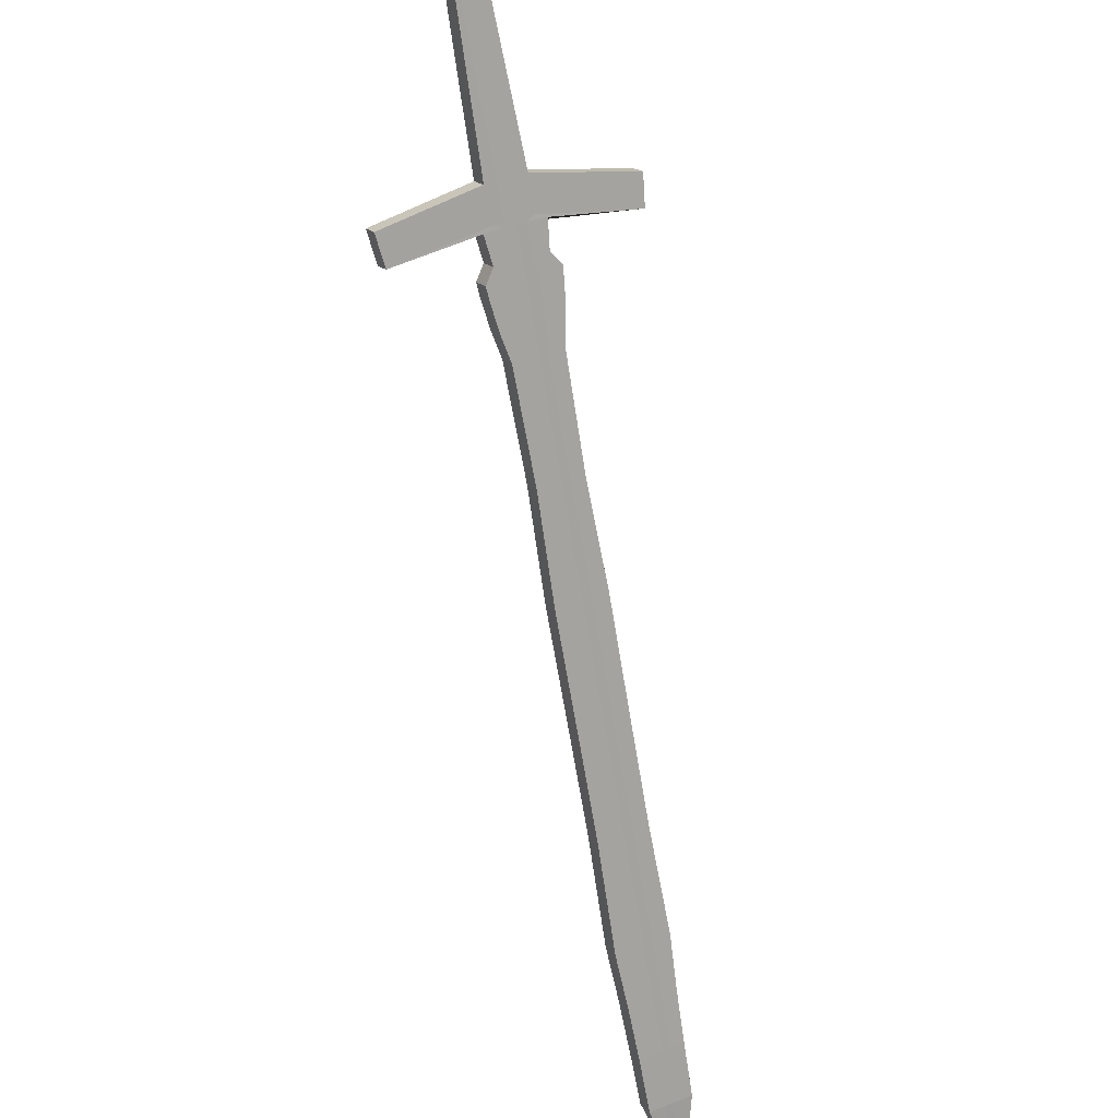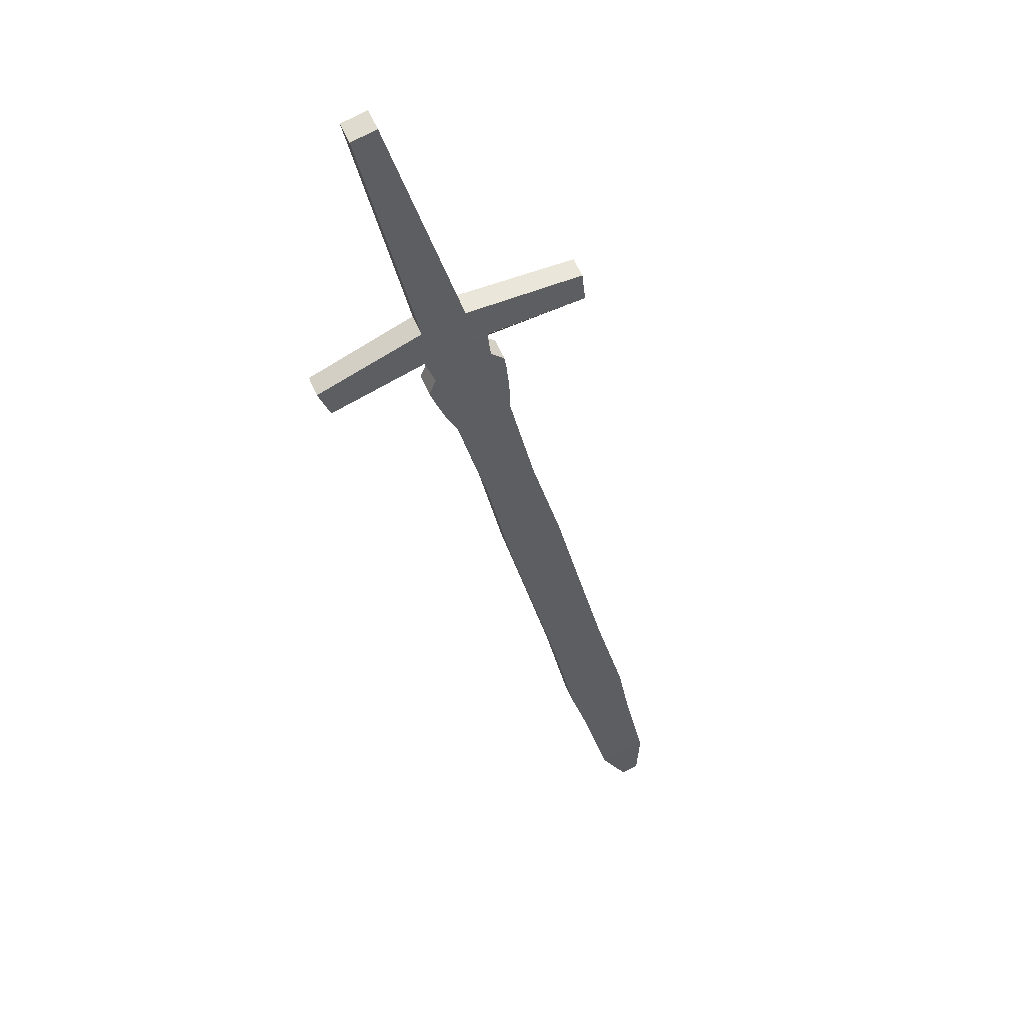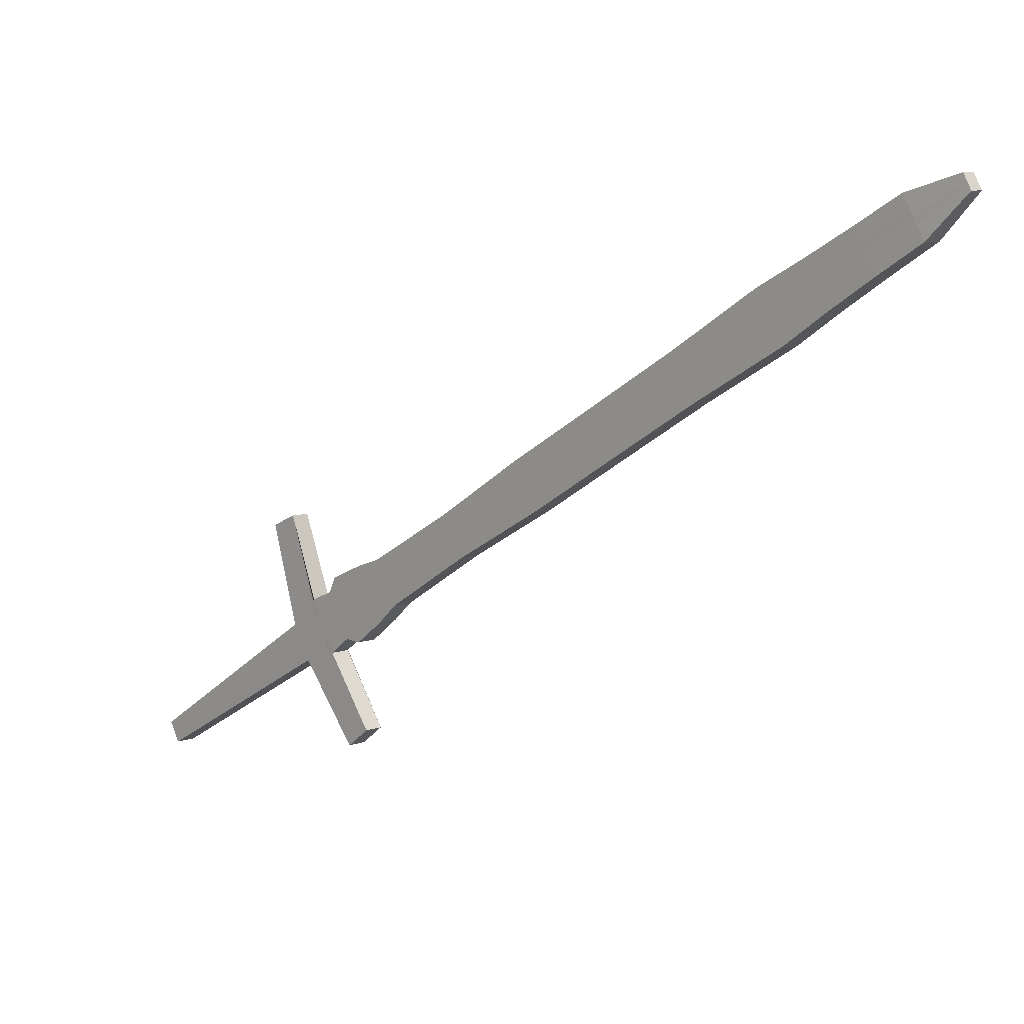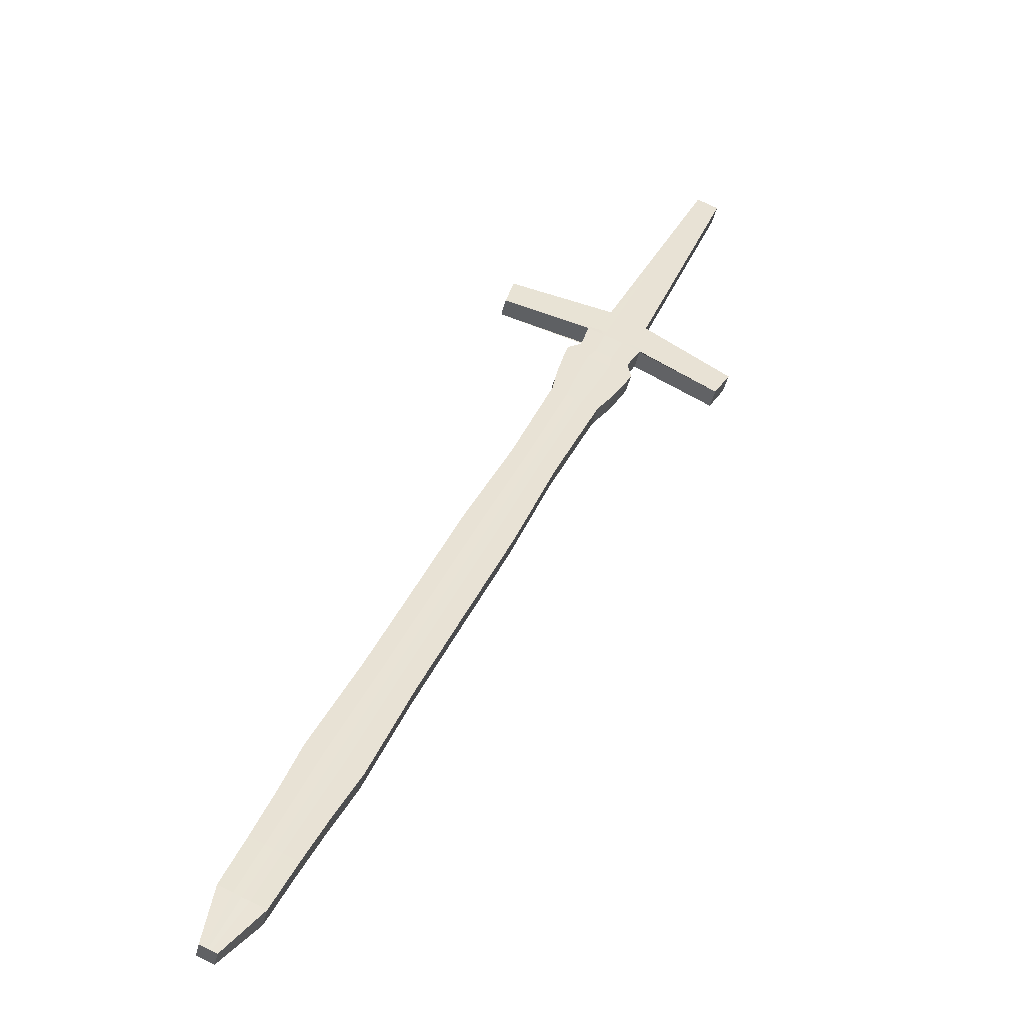
<metadata>
{"format":"obj","ext":"obj","renderer":"f3d","projection":"perspective","resolution":1024,"background":"white","views":[{"elev":-33.8,"azim":-10.0,"up":"+Y"},{"elev":6.5,"azim":-7.3,"up":"+Y"},{"elev":-77.4,"azim":110.8,"up":"+Y"},{"elev":-0.7,"azim":-174.5,"up":"+Y"}]}
</metadata>
<code>
v 0.02729 0.3942 -0.6264
v 0.1297 0.05764 -1.035
v 0.03066 0.3865 -0.6192
v 0.1322 0.05191 -1.03
v -0.1024 0.337 -0.6273
v 0.1211 0.05355 -1.035
v -0.09893 0.329 -0.62
v 0.1236 0.04782 -1.03
v 0.05898 0.2142 -0.836
v 0.06265 0.2058 -0.8282
v 0.03545 0.193 -0.8292
v 0.03179 0.2014 -0.837
v 0.02161 0.2806 -0.7282
v -0.002805 0.2691 -0.7292
v -0.006471 0.2775 -0.737
v 0.01794 0.2891 -0.736
v 0.09984 0.1393 -0.9359
v 0.1035 0.1309 -0.9281
v 0.07389 0.1169 -0.9293
v 0.07022 0.1253 -0.9371
v 0.002695 0.3188 -0.6782
v -0.02358 0.3064 -0.6792
v -0.02725 0.3148 -0.687
v -0.000971 0.3272 -0.686
v 0.03936 0.2521 -0.786
v 0.04303 0.2437 -0.7782
v 0.0154 0.2306 -0.7793
v 0.01173 0.239 -0.7871
v 0.08239 0.1681 -0.8782
v 0.05537 0.1553 -0.8792
v 0.05171 0.1637 -0.887
v 0.07872 0.1765 -0.886
v 0.1172 0.1004 -0.986
v 0.1208 0.09202 -0.9782
v 0.09628 0.08041 -0.9792
v 0.09261 0.08881 -0.987
v -0.07781 0.4519 -0.4969
v 0.1295 0.05061 -1.03
v -0.08148 0.4603 -0.5047
v 0.127 0.05634 -1.035
v 0.05036 0.2102 -0.8363
v 0.05402 0.2018 -0.8285
v 0.01387 0.277 -0.7285
v 0.0102 0.2854 -0.7363
v 0.09045 0.1349 -0.9363
v 0.09412 0.1265 -0.9285
v -0.009303 0.3233 -0.6863
v -0.005637 0.3149 -0.6785
v 0.03427 0.2395 -0.7785
v 0.0306 0.2479 -0.7863
v 0.07382 0.164 -0.8785
v 0.07016 0.1724 -0.8863
v 0.1094 0.09674 -0.9863
v 0.1131 0.08834 -0.9785
v 0.1265 0.04922 -1.03
v -0.09375 0.4545 -0.5052
v 0.04474 0.1974 -0.8289
v 0.00553 0.273 -0.7289
v 0.084 0.1217 -0.9289
v -0.01461 0.3106 -0.6789
v 0.02483 0.2351 -0.7789
v 0.0646 0.1596 -0.8789
v 0.1047 0.08437 -0.9788
v -0.09008 0.4461 -0.4974
v 0.124 0.05495 -1.035
v 0.04107 0.2058 -0.8367
v 0.001864 0.2815 -0.7367
v 0.08034 0.1301 -0.9367
v -0.01827 0.319 -0.6867
v 0.02117 0.2435 -0.7867
v 0.06093 0.1681 -0.8867
v 0.101 0.09278 -0.9866
v 0.1266 0.08118 -1.011
v 0.1302 0.07305 -1.003
v 0.1067 0.06193 -1.004
v 0.1031 0.07006 -1.012
v 0.1192 0.07765 -1.011
v 0.1227 0.06952 -1.004
v 0.1111 0.07386 -1.011
v 0.1147 0.06573 -1.004
v 0.1119 0.1113 -0.9532
v 0.08542 0.09882 -0.9542
v 0.08175 0.1072 -0.962
v 0.1082 0.1197 -0.961
v 0.1035 0.1074 -0.9535
v 0.0998 0.1158 -0.9613
v 0.09078 0.1115 -0.9617
v 0.09444 0.1031 -0.9538
v -0.002315 0.34 -0.653
v -0.03852 0.3229 -0.6545
v -0.04219 0.3313 -0.6623
v -0.00598 0.3484 -0.6608
v -0.0138 0.3346 -0.6535
v -0.01746 0.343 -0.6613
v -0.02983 0.3371 -0.6618
v -0.02616 0.3287 -0.654
v -0.00296 0.3381 -0.6734
v 0.000705 0.3296 -0.6656
v -0.03158 0.3144 -0.6669
v -0.03525 0.3228 -0.6747
v -0.009533 0.3248 -0.666
v -0.0132 0.3332 -0.6738
v -0.02422 0.328 -0.6742
v -0.02056 0.3196 -0.6664
v -0.01165 0.3474 -0.6407
v -0.039 0.3344 -0.6418
v -0.04267 0.3428 -0.6496
v -0.02032 0.3433 -0.641
v -0.02399 0.3517 -0.6488
v -0.03333 0.3473 -0.6492
v -0.02966 0.3388 -0.6414
v -0.01531 0.3558 -0.6485
v -0.007878 0.3534 -0.6545
v -0.004212 0.345 -0.6467
v -0.0416 0.3273 -0.6482
v -0.04526 0.3357 -0.656
v -0.01607 0.3394 -0.6472
v -0.01973 0.3478 -0.655
v -0.0325 0.3418 -0.6555
v -0.02883 0.3333 -0.6477
v 0.03421 0.3751 -0.6331
v -0.09116 0.3191 -0.6343
v -0.09462 0.327 -0.6417
v -0.02575 0.3554 -0.6254
v -0.02941 0.3638 -0.6332
v -0.04022 0.3587 -0.6336
v -0.03655 0.3503 -0.6258
v 0.03084 0.3828 -0.6403
v -0.01855 0.3662 -0.6358
v -0.01488 0.3578 -0.628
v -0.04592 0.3433 -0.629
v -0.04958 0.3517 -0.6368
v -0.02488 0.3534 -0.6279
v -0.02854 0.3619 -0.6357
v -0.03911 0.3569 -0.6361
v -0.03545 0.3484 -0.6283
v -0.02757 0.3686 -0.6103
v 0.1271 0.05642 -1.035
v 0.05086 0.2104 -0.8363
v 0.01065 0.2856 -0.7363
v 0.091 0.1352 -0.9363
v -0.008818 0.3235 -0.6863
v 0.03111 0.2482 -0.7863
v 0.07066 0.1726 -0.8863
v 0.1098 0.09696 -0.9863
v 0.1296 0.05069 -1.03
v -0.03122 0.377 -0.6181
v 0.05452 0.202 -0.8285
v 0.01432 0.2772 -0.7285
v 0.09466 0.1268 -0.9284
v -0.005152 0.3151 -0.6785
v 0.03478 0.2398 -0.7785
v 0.07432 0.1642 -0.8785
v 0.1135 0.08855 -0.9785
v 0.1232 0.06973 -1.004
v 0.1196 0.07786 -1.011
v 0.104 0.1076 -0.9535
v 0.1003 0.116 -0.9613
v -0.01313 0.3349 -0.6534
v -0.01679 0.3433 -0.6612
v -0.008936 0.3251 -0.666
v -0.0126 0.3335 -0.6738
v -0.02348 0.3519 -0.6488
v -0.01981 0.3435 -0.641
v -0.01904 0.3481 -0.655
v -0.01538 0.3397 -0.6472
v -0.02225 0.3565 -0.6259
v -0.0259 0.3649 -0.6336
v -0.02429 0.3537 -0.6279
v -0.02796 0.3621 -0.6357
v 0.1263 0.04908 -1.03
v -0.05238 0.367 -0.619
v 0.04385 0.1969 -0.8289
v 0.004736 0.2727 -0.7289
v 0.08304 0.1213 -0.9289
v -0.01546 0.3102 -0.6789
v 0.02393 0.2346 -0.7789
v 0.06372 0.1592 -0.8789
v 0.1039 0.08399 -0.9789
v -0.04873 0.3586 -0.6112
v 0.1238 0.05481 -1.035
v 0.04019 0.2054 -0.8367
v 0.00107 0.2811 -0.7367
v 0.07937 0.1297 -0.9367
v -0.01913 0.3186 -0.6867
v 0.02027 0.243 -0.7867
v 0.06005 0.1676 -0.8867
v 0.1002 0.0924 -0.9867
v 0.1104 0.07349 -1.012
v 0.1139 0.06536 -1.004
v 0.08992 0.1111 -0.9617
v 0.09358 0.1027 -0.9539
v -0.031 0.3366 -0.6618
v -0.02734 0.3282 -0.654
v -0.02527 0.3275 -0.6743
v -0.02161 0.3191 -0.6665
v -0.03055 0.3384 -0.6414
v -0.03422 0.3468 -0.6492
v -0.03005 0.3328 -0.6478
v -0.03372 0.3412 -0.6556
v -0.0454 0.3557 -0.6344
v -0.04176 0.3473 -0.6266
v -0.04011 0.3564 -0.6362
v -0.03645 0.348 -0.6284
v 0.03258 0.3803 -0.6267
v -0.09473 0.3237 -0.6277
v -0.09819 0.3316 -0.6351
v -0.04967 0.3997 -0.5664
v -0.05334 0.4081 -0.5742
v -0.06481 0.4027 -0.5746
v -0.06115 0.3943 -0.5668
v 0.0292 0.388 -0.6339
v -0.02834 0.3705 -0.6265
v -0.0247 0.3621 -0.6187
v -0.04496 0.3525 -0.6195
v -0.04861 0.3609 -0.6273
v 0.03162 0.3834 -0.6229
v -0.09683 0.3263 -0.6238
v -0.1003 0.3343 -0.6312
v -0.06374 0.4258 -0.5316
v -0.06741 0.4342 -0.5394
v -0.07928 0.4286 -0.5399
v -0.07562 0.4202 -0.5321
v -0.02978 0.3737 -0.6223
v -0.02613 0.3654 -0.6145
v -0.04685 0.3555 -0.6154
v -0.05049 0.3639 -0.6231
v 0.02824 0.3911 -0.6301
v 0.03097 0.3855 -0.6204
v -0.09827 0.3282 -0.6212
v -0.1017 0.3361 -0.6285
v -0.07335 0.4436 -0.5079
v -0.07702 0.452 -0.5157
v -0.08916 0.4463 -0.5162
v -0.0855 0.4379 -0.5084
v -0.03076 0.376 -0.6194
v -0.02712 0.3676 -0.6117
v -0.04813 0.3576 -0.6125
v -0.05178 0.366 -0.6203
v 0.02759 0.3932 -0.6276
v -0.08395 0.449 -0.4972
v 0.1255 0.05561 -1.035
v 0.0458 0.2078 -0.8363
v 0.006121 0.2832 -0.7363
v 0.08548 0.1323 -0.9363
v -0.0137 0.321 -0.6863
v 0.02597 0.2455 -0.7863
v 0.06563 0.17 -0.8863
v 0.1053 0.09456 -0.9863
v 0.1281 0.0498 -1.03
v -0.08761 0.4574 -0.505
v 0.04936 0.1996 -0.8287
v 0.009683 0.275 -0.7287
v 0.08904 0.1241 -0.9287
v -0.01014 0.3128 -0.6787
v 0.02953 0.2373 -0.7787
v 0.0692 0.1619 -0.8787
v 0.1088 0.08639 -0.9787
v 0.1187 0.06766 -1.004
v 0.1153 0.07555 -1.011
v 0.09894 0.1053 -0.9537
v 0.09538 0.1134 -0.9613
v -0.01999 0.3317 -0.6537
v -0.02355 0.3398 -0.6613
v -0.01506 0.3222 -0.6662
v -0.01862 0.3304 -0.6738
v -0.02857 0.3493 -0.6488
v -0.025 0.3411 -0.6412
v -0.02603 0.3446 -0.6551
v -0.02246 0.3364 -0.6475
v -0.03115 0.3528 -0.6256
v -0.03482 0.3612 -0.6334
v -0.03016 0.3509 -0.6281
v -0.03383 0.3594 -0.6359
v -0.05908 0.4054 -0.5744
v -0.05541 0.397 -0.5666
v -0.06968 0.423 -0.5319
v -0.07334 0.4314 -0.5397
v -0.08309 0.4492 -0.516
v -0.07942 0.4408 -0.5082
f 73 74 4 2
f 190 75 8 171
f 75 76 6 8
f 156 73 2 138
f 180 172 5 7
f 146 138 2 4
f 143 25 9 139
f 27 28 12 11
f 177 27 11 173
f 25 26 10 9
f 24 21 13 16
f 176 22 14 174
f 22 23 15 14
f 142 24 16 140
f 144 32 17 141
f 30 31 20 19
f 178 30 19 175
f 32 29 18 17
f 162 97 24 142
f 99 100 23 22
f 196 99 22 176
f 97 98 21 24
f 16 13 26 25
f 174 14 27 177
f 14 15 28 27
f 140 16 25 143
f 9 10 29 32
f 173 11 30 178
f 11 12 31 30
f 139 9 32 144
f 158 84 33 145
f 82 83 36 35
f 192 82 35 179
f 84 81 34 33
f 157 85 54 154
f 262 86 53 249
f 243 41 52 248
f 148 42 51 153
f 244 44 50 247
f 149 43 49 152
f 161 101 48 151
f 266 102 47 246
f 153 51 46 150
f 248 52 45 245
f 246 47 44 244
f 151 48 43 149
f 152 49 42 148
f 247 50 41 243
f 250 242 40 38
f 137 147 39 37
f 260 77 40 242
f 155 78 38 146
f 189 79 65 181
f 171 181 65 55
f 186 70 66 182
f 185 69 67 183
f 187 71 68 184
f 195 103 69 185
f 183 67 70 186
f 182 66 71 187
f 191 87 72 188
f 261 88 63 258
f 252 57 62 257
f 253 58 61 256
f 265 104 60 255
f 257 62 59 254
f 255 60 58 253
f 256 61 57 252
f 241 251 56 64
f 259 80 55 250
f 258 63 80 259
f 188 72 79 189
f 154 54 78 155
f 249 53 77 260
f 145 33 73 156
f 35 36 76 75
f 179 35 75 190
f 33 34 74 73
f 254 59 88 261
f 184 68 87 191
f 245 45 86 262
f 150 46 85 157
f 17 18 81 84
f 175 19 82 192
f 19 20 83 82
f 141 17 84 158
f 270 120 96 263
f 200 119 95 193
f 269 118 94 264
f 166 117 93 159
f 113 114 89 92
f 199 115 90 194
f 115 116 91 90
f 165 113 92 160
f 263 96 104 265
f 193 95 103 195
f 264 94 102 266
f 159 93 101 161
f 92 89 98 97
f 194 90 99 196
f 90 91 100 99
f 160 92 97 162
f 170 129 112 163
f 131 132 107 106
f 204 131 106 197
f 129 130 105 112
f 169 133 108 164
f 274 134 109 267
f 203 135 110 198
f 273 136 111 268
f 163 112 113 165
f 106 107 116 115
f 197 106 115 199
f 112 105 114 113
f 164 108 117 166
f 267 109 118 269
f 198 110 119 200
f 268 111 120 270
f 276 211 127 271
f 216 210 126 201
f 275 209 125 272
f 214 208 124 167
f 212 205 121 128
f 215 206 122 202
f 206 207 123 122
f 213 212 128 168
f 271 127 136 273
f 201 126 135 203
f 272 125 134 274
f 167 124 133 169
f 128 121 130 129
f 202 122 131 204
f 122 123 132 131
f 168 128 129 170
f 125 168 170 134
f 121 167 169 130
f 209 213 168 125
f 205 214 167 121
f 105 164 166 114
f 109 163 165 118
f 130 169 164 105
f 134 170 163 109
f 94 160 162 102
f 89 159 161 98
f 118 165 160 94
f 114 166 159 89
f 45 141 158 86
f 18 150 157 81
f 53 145 156 77
f 34 154 155 74
f 74 155 146 4
f 3 1 147 137
f 26 152 148 10
f 21 151 149 13
f 29 153 150 18
f 98 161 151 21
f 13 149 152 26
f 10 148 153 29
f 81 157 154 34
f 86 158 145 53
f 41 139 144 52
f 44 140 143 50
f 102 162 142 47
f 52 144 141 45
f 47 142 140 44
f 50 143 139 41
f 38 40 138 146
f 77 156 138 40
f 127 202 204 136
f 123 201 203 132
f 211 215 202 127
f 207 216 201 123
f 107 198 200 116
f 111 197 199 120
f 132 203 198 107
f 136 204 197 111
f 96 194 196 104
f 91 193 195 100
f 120 199 194 96
f 116 200 193 91
f 59 175 192 88
f 20 184 191 83
f 63 179 190 80
f 36 188 189 76
f 83 191 188 36
f 12 182 187 31
f 15 183 186 28
f 100 195 185 23
f 31 187 184 20
f 23 185 183 15
f 28 186 182 12
f 8 6 181 171
f 76 189 181 6
f 88 192 179 63
f 57 173 178 62
f 58 174 177 61
f 104 196 176 60
f 62 178 175 59
f 60 176 174 58
f 61 177 173 57
f 64 56 172 180
f 80 190 171 55
f 219 227 216 207
f 223 226 215 211
f 217 225 214 205
f 221 224 213 209
f 224 228 212 213
f 218 219 207 206
f 226 218 206 215
f 228 217 205 212
f 225 220 208 214
f 278 221 209 275
f 227 222 210 216
f 277 223 211 276
f 280 235 223 277
f 239 234 222 227
f 279 233 221 278
f 237 232 220 225
f 240 229 217 228
f 238 230 218 226
f 230 231 219 218
f 236 240 228 224
f 233 236 224 221
f 229 237 225 217
f 235 238 226 223
f 231 239 227 219
f 5 172 239 231
f 64 180 238 235
f 3 137 237 229
f 39 147 236 233
f 147 1 240 236
f 7 5 231 230
f 180 7 230 238
f 1 3 229 240
f 137 37 232 237
f 251 39 233 279
f 172 56 234 239
f 241 64 235 280
f 37 241 280 232
f 56 251 279 234
f 234 279 278 222
f 232 280 277 220
f 220 277 276 208
f 222 278 275 210
f 126 272 274 135
f 124 271 273 133
f 210 275 272 126
f 208 276 271 124
f 108 268 270 117
f 110 267 269 119
f 133 273 268 108
f 135 274 267 110
f 95 264 266 103
f 93 263 265 101
f 119 269 264 95
f 117 270 263 93
f 68 245 262 87
f 46 254 261 85
f 72 249 260 79
f 54 258 259 78
f 78 259 250 38
f 37 39 251 241
f 49 256 252 42
f 48 255 253 43
f 51 257 254 46
f 101 265 255 48
f 43 253 256 49
f 42 252 257 51
f 85 261 258 54
f 79 260 242 65
f 55 65 242 250
f 70 247 243 66
f 69 246 244 67
f 71 248 245 68
f 103 266 246 69
f 67 244 247 70
f 66 243 248 71
f 87 262 249 72

</code>
